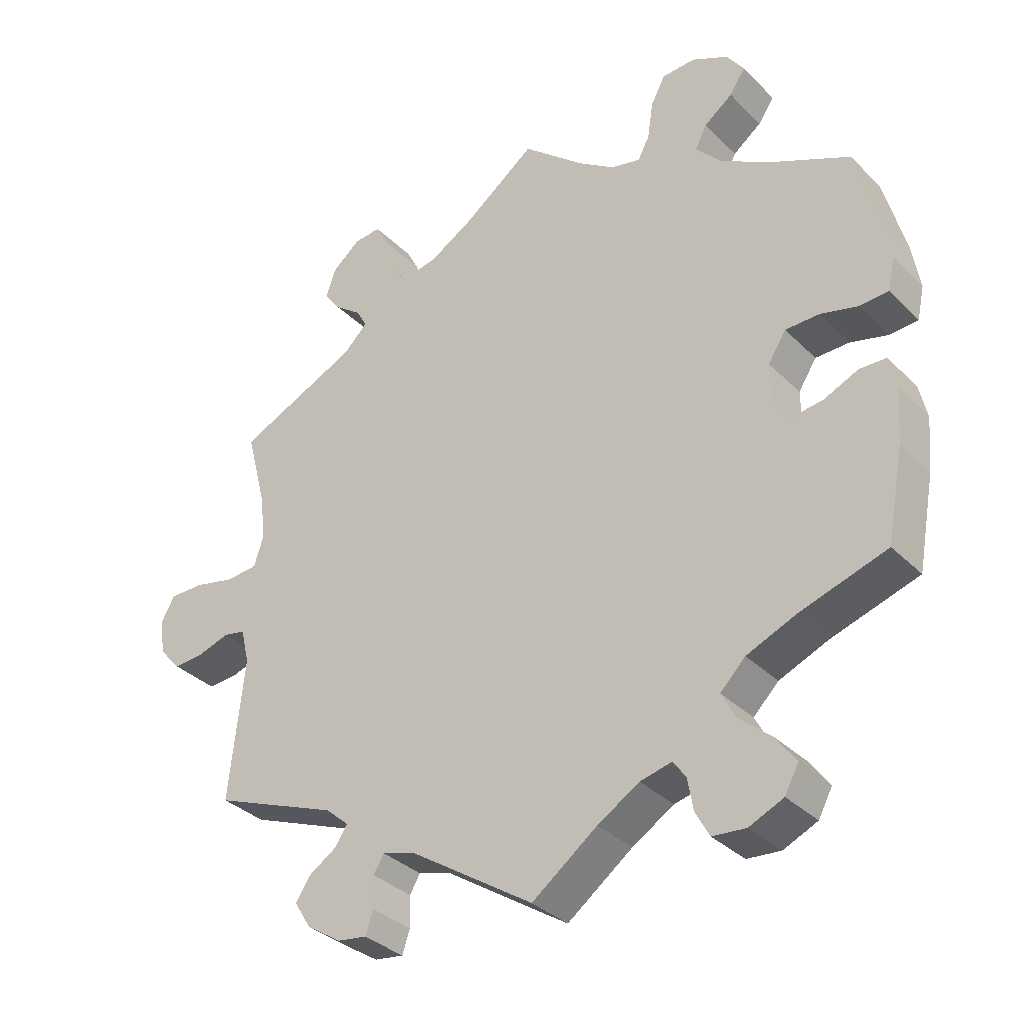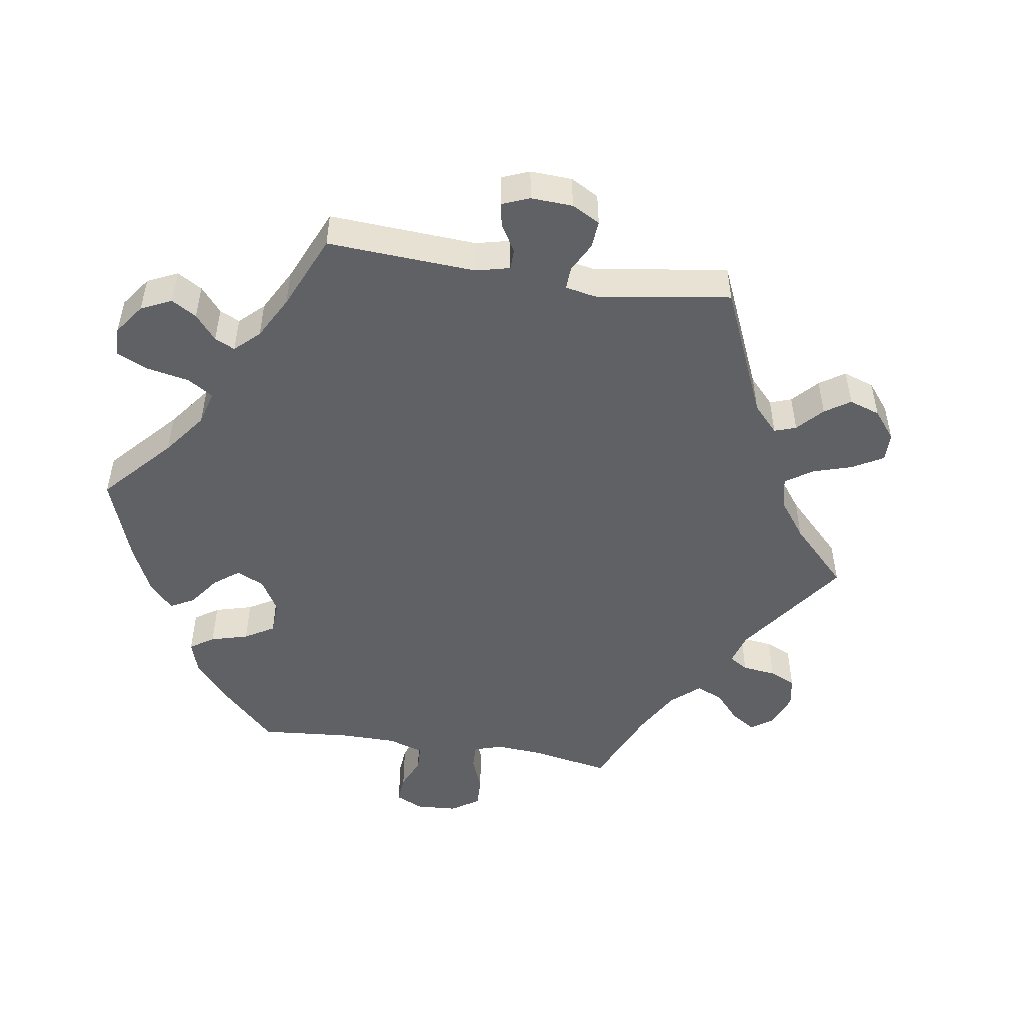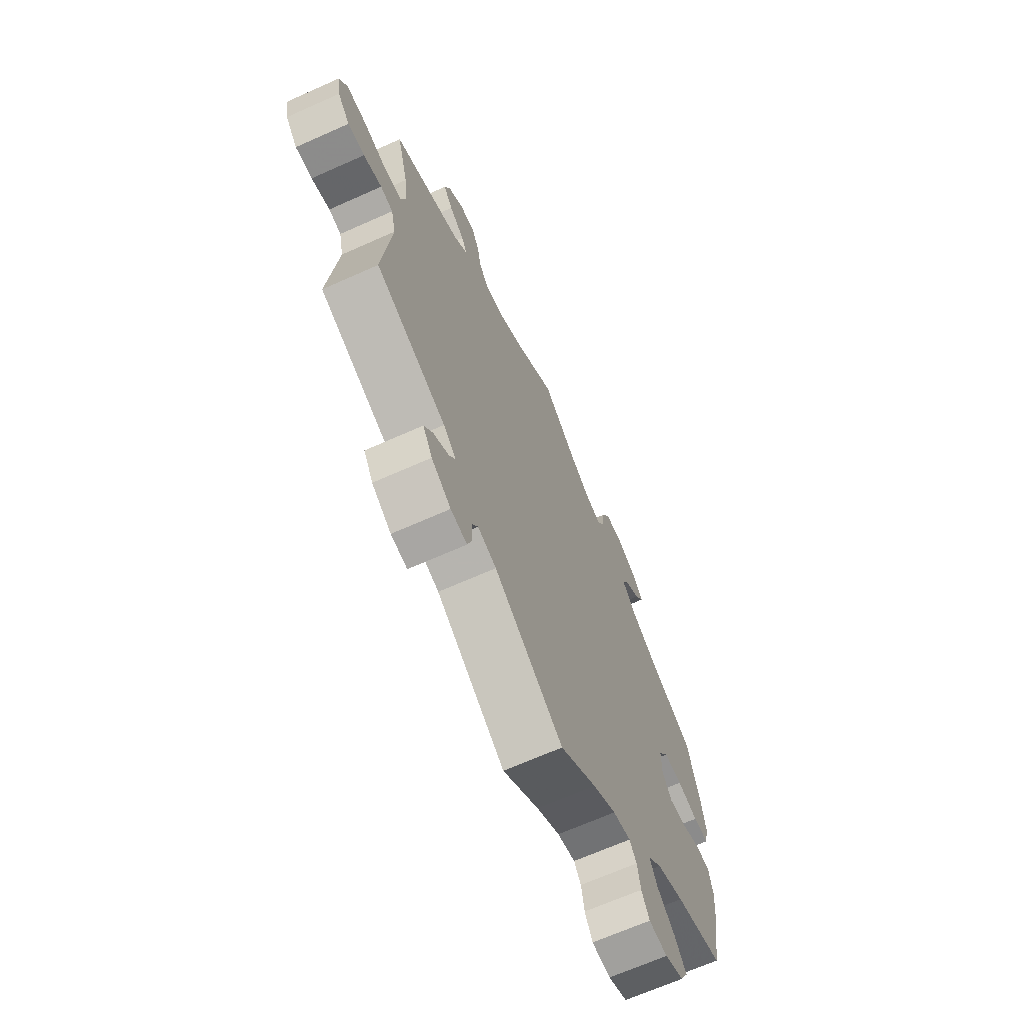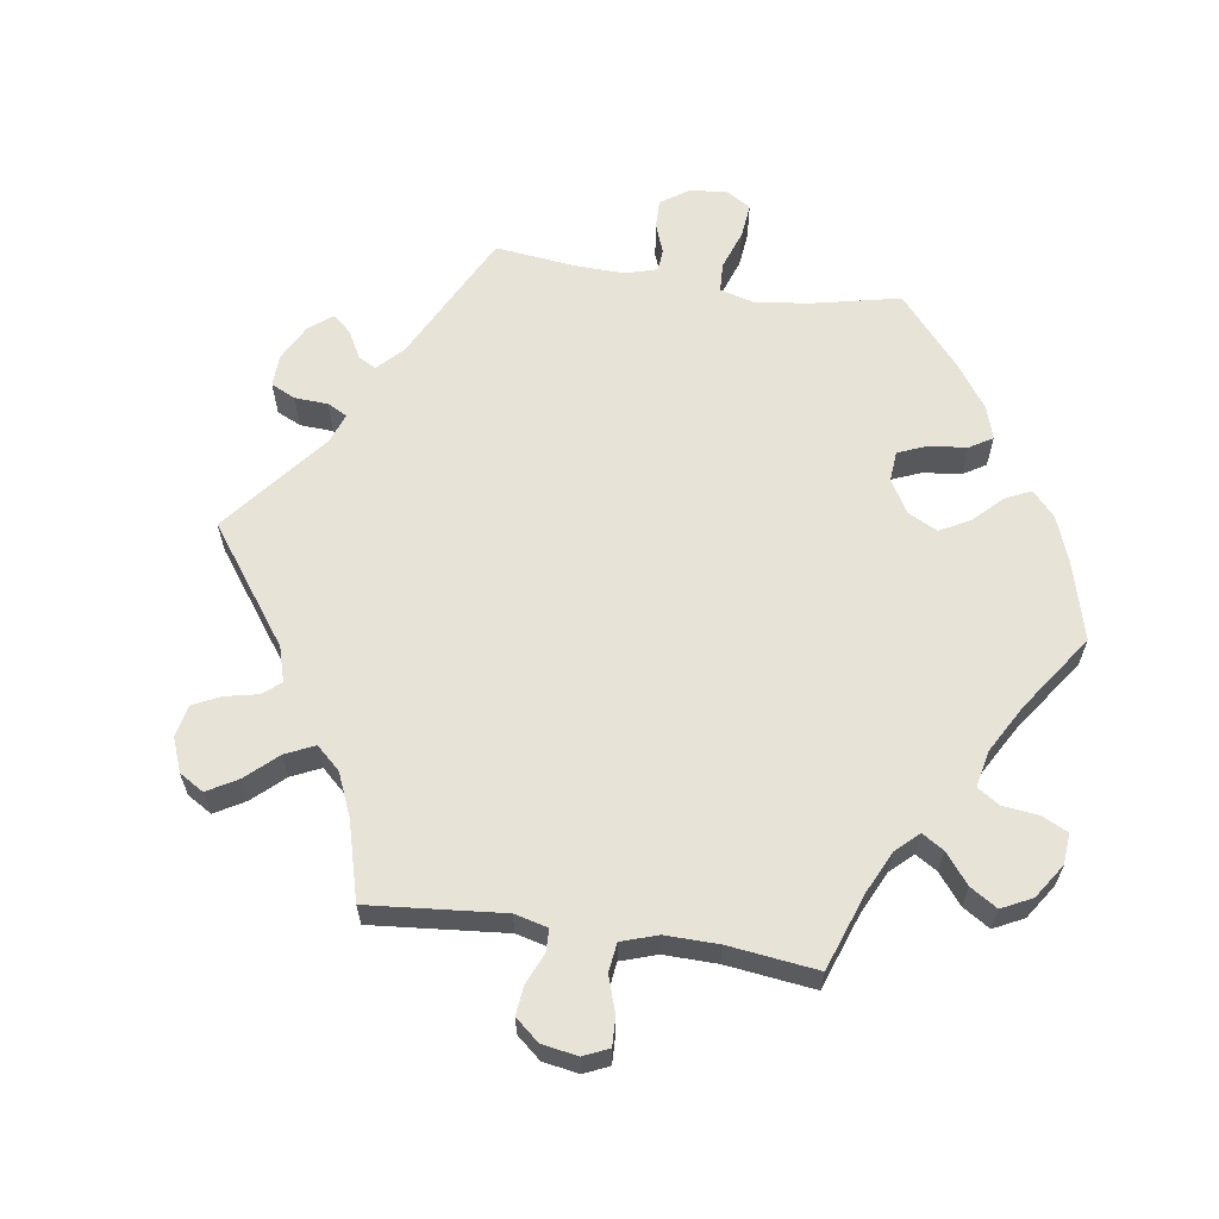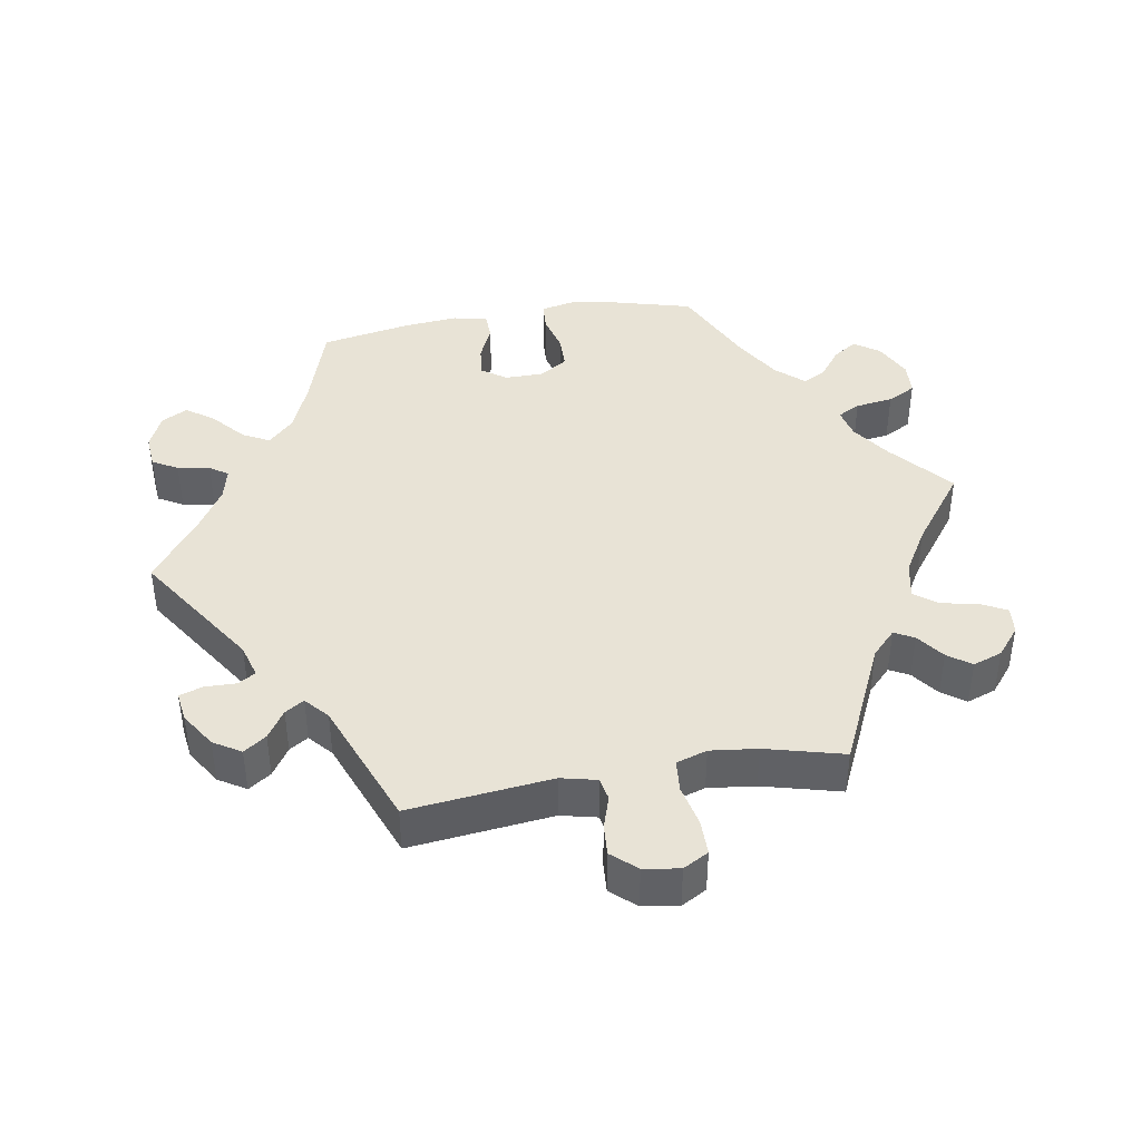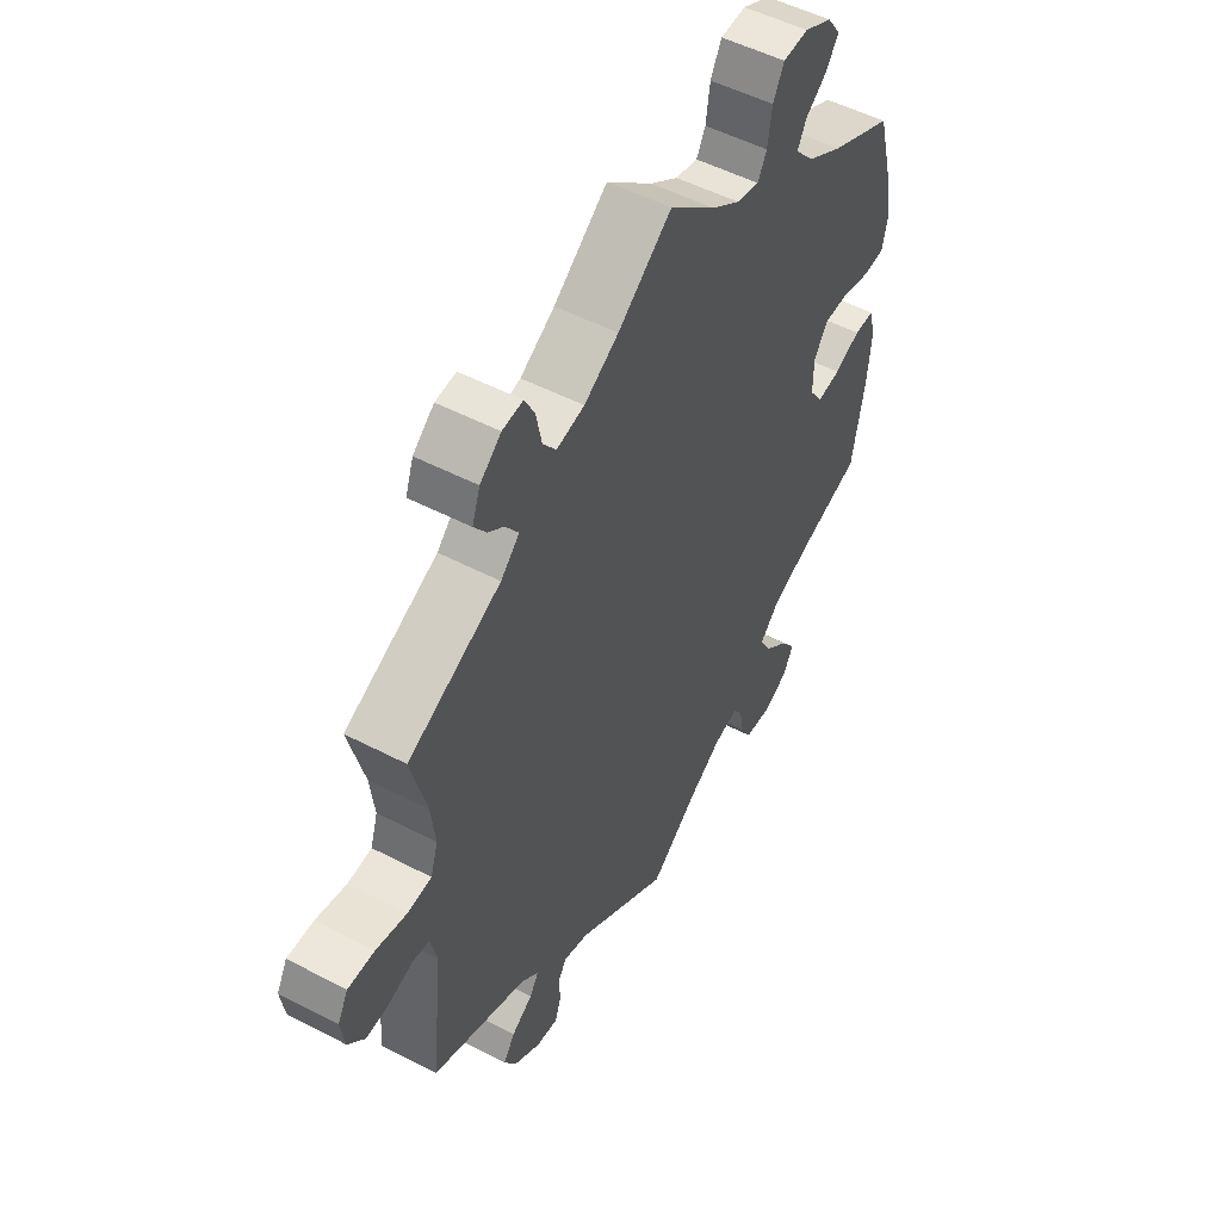
<metadata>
{"format":"obj","ext":"obj","renderer":"f3d","projection":"perspective","resolution":1024,"background":"white","views":[{"elev":-34.0,"azim":37.3,"up":"+Z"},{"elev":-49.4,"azim":-159.1,"up":"+Y"},{"elev":-67.5,"azim":-65.9,"up":"+Z"},{"elev":62.1,"azim":-21.4,"up":"+Y"},{"elev":41.7,"azim":-99.7,"up":"+Y"},{"elev":51.8,"azim":-60.6,"up":"+Z"}]}
</metadata>
<code>
v -0.479 0.07 -0.085
v -0.491 0.07 -0.034
v -0.523 0.07 -0.028
v -0.57 0.07 -0.043
v -0.613 0.07 -0.046
v -0.644 0.07 -0.011
v -0.652 0.07 0.04
v -0.632 0.07 0.076
v -0.582 0.07 0.076
v -0.524 0.07 0.063
v -0.478 0.07 0.067
v -0.464 0.07 0.111
v -0.472 0.07 0.178
v -0.501 0.07 0.289
v -0.326 0.07 0.37
v -0.291 0.07 0.404
v -0.306 0.07 0.432
v -0.345 0.07 0.461
v -0.369 0.07 0.494
v -0.354 0.07 0.536
v -0.314 0.07 0.569
v -0.275 0.07 0.573
v -0.256 0.07 0.537
v -0.245 0.07 0.484
v -0.22 0.07 0.451
v -0.167 0.07 0.462
v -0.102 0.07 0.501
v 0 0.07 0.578
v 0.088 0.07 0.503
v 0.142 0.07 0.466
v 0.185 0.07 0.456
v 0.202 0.07 0.488
v 0.21 0.07 0.542
v 0.231 0.07 0.582
v 0.279 0.07 0.585
v 0.332 0.07 0.559
v 0.357 0.07 0.523
v 0.334 0.07 0.489
v 0.293 0.07 0.458
v 0.276 0.07 0.425
v 0.312 0.07 0.385
v 0.38 0.07 0.345
v 0.5 0.07 0.289
v 0.531 0.07 0.174
v 0.542 0.07 0.107
v 0.532 0.07 0.06
v 0.491 0.07 0.057
v 0.437 0.07 0.071
v 0.388 0.07 0.07
v 0.362 0.07 0.03
v 0.362 0.07 -0.025
v 0.387 0.07 -0.061
v 0.432 0.07 -0.055
v 0.481 0.07 -0.033
v 0.52 0.07 -0.034
v 0.531 0.07 -0.083
v 0.524 0.07 -0.16
v 0.5 0.07 -0.289
v 0.375 0.07 -0.329
v 0.304 0.07 -0.359
v 0.268 0.07 -0.395
v 0.288 0.07 -0.433
v 0.334 0.07 -0.473
v 0.363 0.07 -0.513
v 0.343 0.07 -0.55
v 0.294 0.07 -0.572
v 0.246 0.07 -0.568
v 0.226 0.07 -0.532
v 0.218 0.07 -0.486
v 0.2 0.07 -0.46
v 0.154 0.07 -0.471
v 0.094 0.07 -0.508
v 0 0.07 -0.578
v -0.177 0.07 -0.462
v -0.225 0.07 -0.448
v -0.24 0.07 -0.473
v -0.239 0.07 -0.518
v -0.25 0.07 -0.551
v -0.292 0.07 -0.545
v -0.342 0.07 -0.513
v -0.366 0.07 -0.474
v -0.344 0.07 -0.442
v -0.304 0.07 -0.416
v -0.287 0.07 -0.389
v -0.32 0.07 -0.36
v -0.501 0.07 -0.289
v -0.479 0 -0.085
v -0.491 0 -0.034
v -0.523 0 -0.028
v -0.57 0 -0.043
v -0.613 0 -0.046
v -0.644 0 -0.011
v -0.652 0 0.04
v -0.632 0 0.076
v -0.582 0 0.076
v -0.524 0 0.063
v -0.478 0 0.067
v -0.464 0 0.111
v -0.472 0 0.178
v -0.501 0 0.289
v -0.326 0 0.37
v -0.291 0 0.404
v -0.306 0 0.432
v -0.345 0 0.461
v -0.369 0 0.494
v -0.354 0 0.536
v -0.314 0 0.569
v -0.275 0 0.573
v -0.256 0 0.537
v -0.245 0 0.484
v -0.22 0 0.451
v -0.167 0 0.462
v -0.102 0 0.501
v 0 0 0.578
v 0.088 0 0.503
v 0.142 0 0.466
v 0.185 0 0.456
v 0.202 0 0.488
v 0.21 0 0.542
v 0.231 0 0.582
v 0.279 0 0.585
v 0.332 0 0.559
v 0.357 0 0.523
v 0.334 0 0.489
v 0.293 0 0.458
v 0.276 0 0.425
v 0.312 0 0.385
v 0.38 0 0.345
v 0.5 0 0.289
v 0.531 0 0.174
v 0.542 0 0.107
v 0.532 0 0.06
v 0.491 0 0.057
v 0.437 0 0.071
v 0.388 0 0.07
v 0.362 0 0.03
v 0.362 0 -0.025
v 0.387 0 -0.061
v 0.432 0 -0.055
v 0.481 0 -0.033
v 0.52 0 -0.034
v 0.531 0 -0.083
v 0.524 0 -0.16
v 0.5 0 -0.289
v 0.375 0 -0.329
v 0.304 0 -0.359
v 0.268 0 -0.395
v 0.288 0 -0.433
v 0.334 0 -0.473
v 0.363 0 -0.513
v 0.343 0 -0.55
v 0.294 0 -0.572
v 0.246 0 -0.568
v 0.226 0 -0.532
v 0.218 0 -0.486
v 0.2 0 -0.46
v 0.154 0 -0.471
v 0.094 0 -0.508
v 0 0 -0.578
v -0.177 0 -0.462
v -0.225 0 -0.448
v -0.24 0 -0.473
v -0.239 0 -0.518
v -0.25 0 -0.551
v -0.292 0 -0.545
v -0.342 0 -0.513
v -0.366 0 -0.474
v -0.344 0 -0.442
v -0.304 0 -0.416
v -0.287 0 -0.389
v -0.32 0 -0.36
v -0.501 0 -0.289
f 85 86 1
f 84 85 1 2
f 80 81 82 83
f 80 83 84
f 79 80 84
f 76 77 78 79
f 75 76 79 84
f 74 75 84 2
f 72 73 74 2
f 66 67 68 69
f 66 69 70
f 65 66 70
f 62 63 64 65
f 61 62 65 70
f 60 61 70 71
f 56 57 58 59
f 56 59 60
f 53 54 55 56
f 52 53 56 60
f 51 52 60 71
f 45 46 47 48
f 45 48 49
f 42 43 44 45
f 41 42 45 49
f 40 41 49 50
f 36 37 38 39
f 36 39 40
f 35 36 40
f 32 33 34 35
f 31 32 35 40
f 30 31 40 50
f 27 28 29
f 26 27 29 30
f 25 26 30 50
f 21 22 23 24
f 21 24 25
f 20 21 25
f 17 18 19 20
f 16 17 20 25
f 15 16 25 50
f 13 14 15 50
f 7 8 9 10
f 7 10 11
f 6 7 11
f 3 4 5 6
f 3 6 11
f 2 3 11
f 72 2 11 12
f 50 51 71 72
f 12 13 50 72
f 87 172 171
f 88 87 171 170
f 169 168 167 166
f 170 169 166
f 170 166 165
f 165 164 163 162
f 170 165 162 161
f 88 170 161 160
f 88 160 159 158
f 155 154 153 152
f 156 155 152
f 156 152 151
f 151 150 149 148
f 156 151 148 147
f 157 156 147 146
f 145 144 143 142
f 146 145 142
f 142 141 140 139
f 146 142 139 138
f 157 146 138 137
f 134 133 132 131
f 135 134 131
f 131 130 129 128
f 135 131 128 127
f 136 135 127 126
f 125 124 123 122
f 126 125 122
f 126 122 121
f 121 120 119 118
f 126 121 118 117
f 136 126 117 116
f 115 114 113
f 116 115 113 112
f 136 116 112 111
f 110 109 108 107
f 111 110 107
f 111 107 106
f 106 105 104 103
f 111 106 103 102
f 136 111 102 101
f 136 101 100 99
f 96 95 94 93
f 97 96 93
f 97 93 92
f 92 91 90 89
f 97 92 89
f 97 89 88
f 98 97 88 158
f 158 157 137 136
f 158 136 99 98
f 1 87 88 2
f 2 88 89 3
f 3 89 90 4
f 4 90 91 5
f 5 91 92 6
f 6 92 93 7
f 7 93 94 8
f 8 94 95 9
f 9 95 96 10
f 10 96 97 11
f 11 97 98 12
f 12 98 99 13
f 13 99 100 14
f 14 100 101 15
f 15 101 102 16
f 16 102 103 17
f 17 103 104 18
f 18 104 105 19
f 19 105 106 20
f 20 106 107 21
f 21 107 108 22
f 22 108 109 23
f 23 109 110 24
f 24 110 111 25
f 25 111 112 26
f 26 112 113 27
f 27 113 114 28
f 28 114 115 29
f 29 115 116 30
f 30 116 117 31
f 31 117 118 32
f 32 118 119 33
f 33 119 120 34
f 34 120 121 35
f 35 121 122 36
f 36 122 123 37
f 37 123 124 38
f 38 124 125 39
f 39 125 126 40
f 40 126 127 41
f 41 127 128 42
f 42 128 129 43
f 43 129 130 44
f 44 130 131 45
f 45 131 132 46
f 46 132 133 47
f 47 133 134 48
f 48 134 135 49
f 49 135 136 50
f 50 136 137 51
f 51 137 138 52
f 52 138 139 53
f 53 139 140 54
f 54 140 141 55
f 55 141 142 56
f 56 142 143 57
f 57 143 144 58
f 58 144 145 59
f 59 145 146 60
f 60 146 147 61
f 61 147 148 62
f 62 148 149 63
f 63 149 150 64
f 64 150 151 65
f 65 151 152 66
f 66 152 153 67
f 67 153 154 68
f 68 154 155 69
f 69 155 156 70
f 70 156 157 71
f 71 157 158 72
f 72 158 159 73
f 73 159 160 74
f 74 160 161 75
f 75 161 162 76
f 76 162 163 77
f 77 163 164 78
f 78 164 165 79
f 79 165 166 80
f 80 166 167 81
f 81 167 168 82
f 82 168 169 83
f 83 169 170 84
f 84 170 171 85
f 85 171 172 86
f 86 172 87 1

</code>
